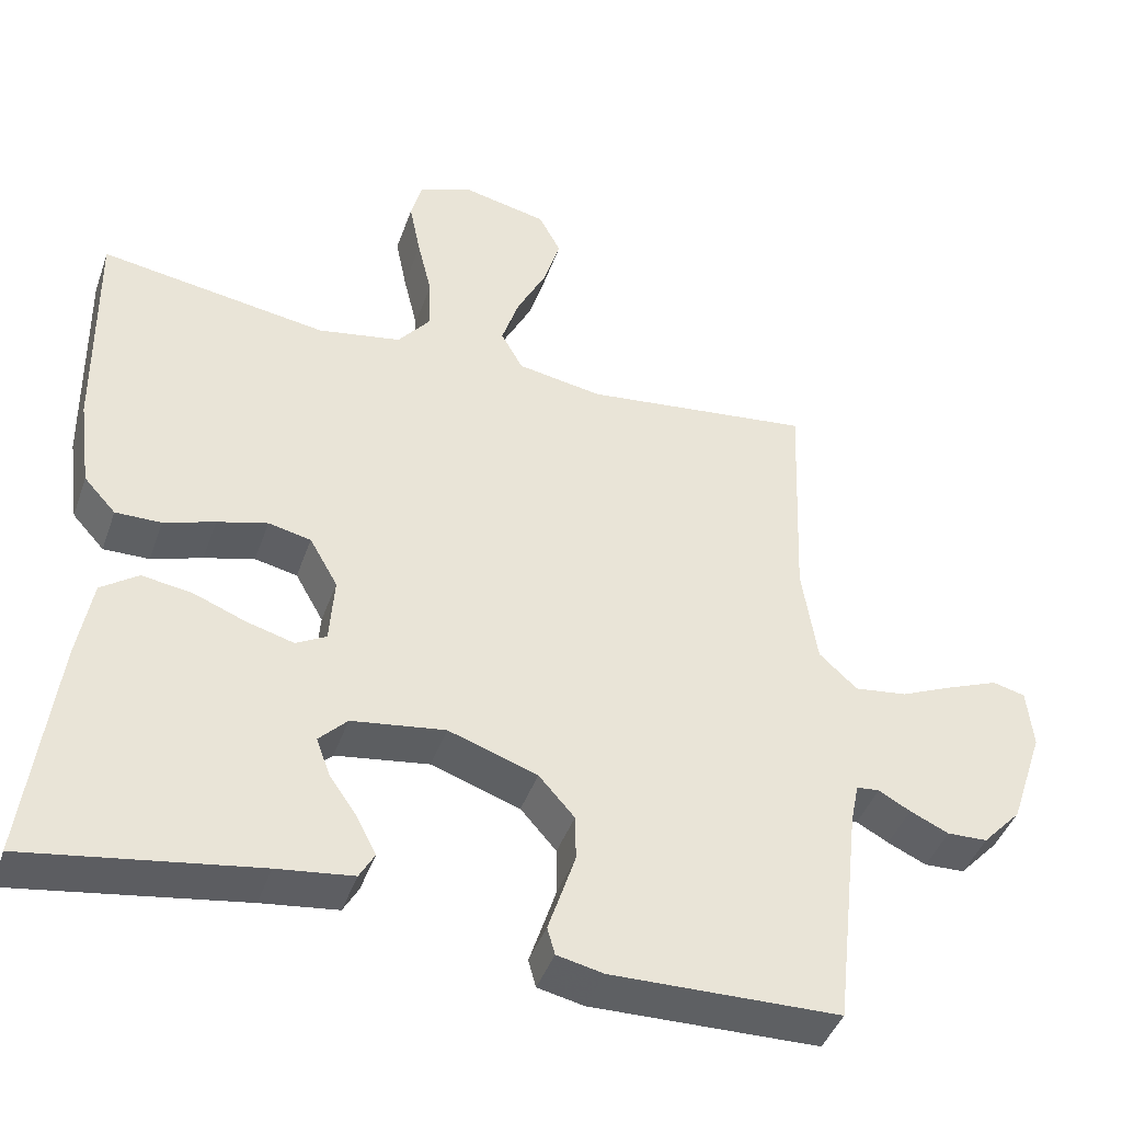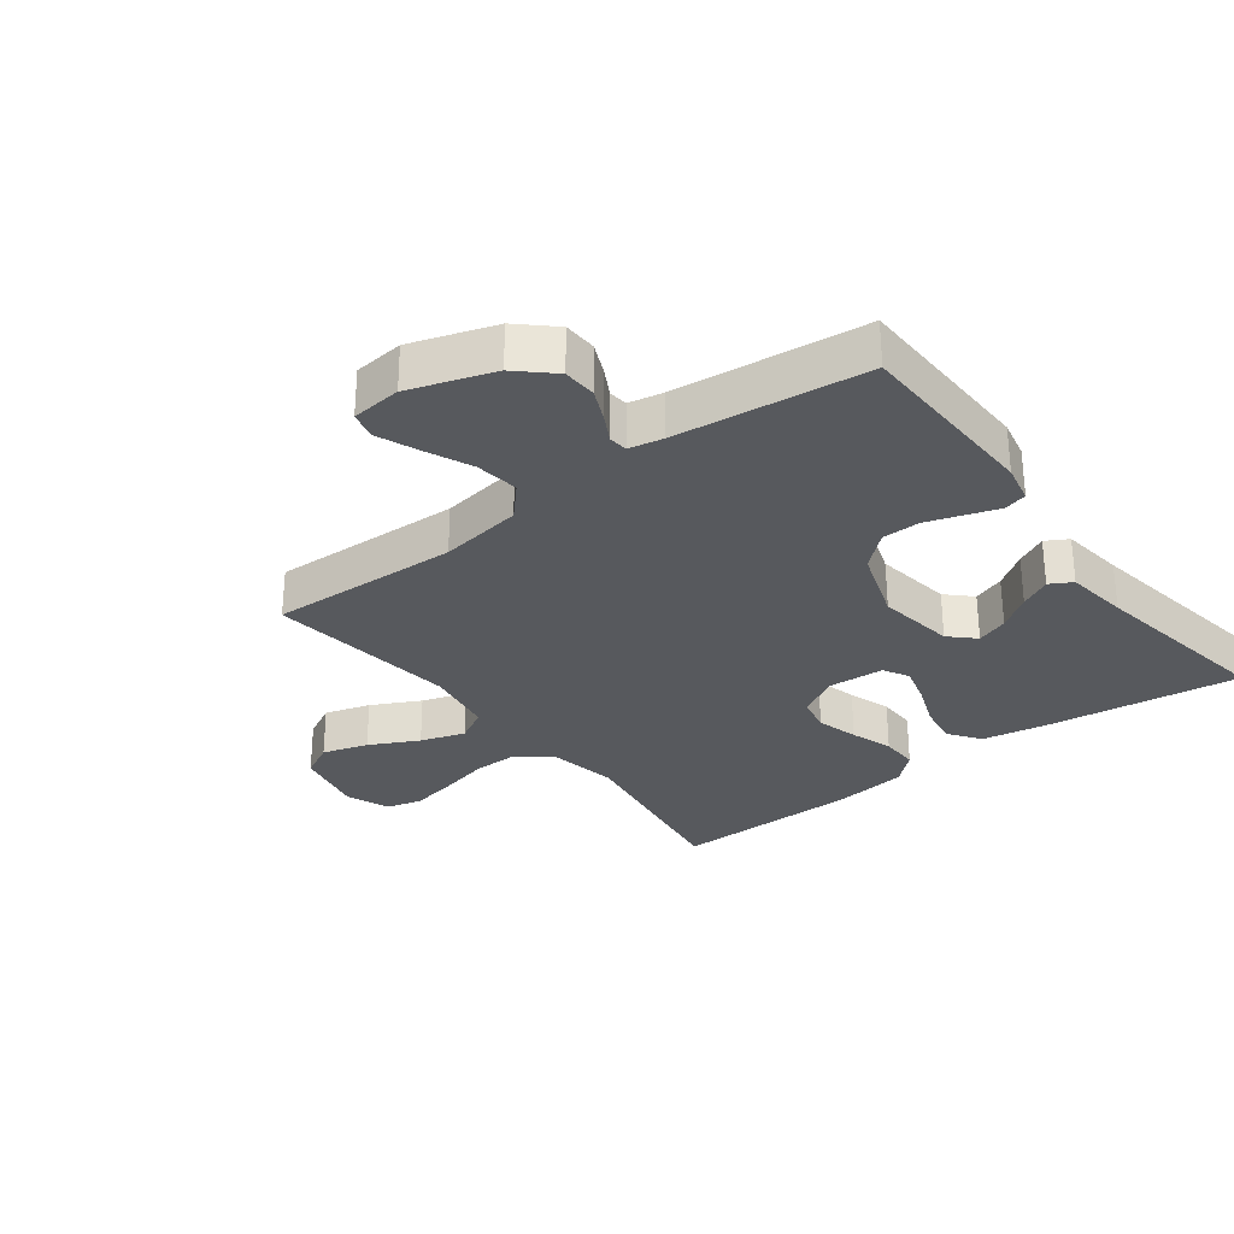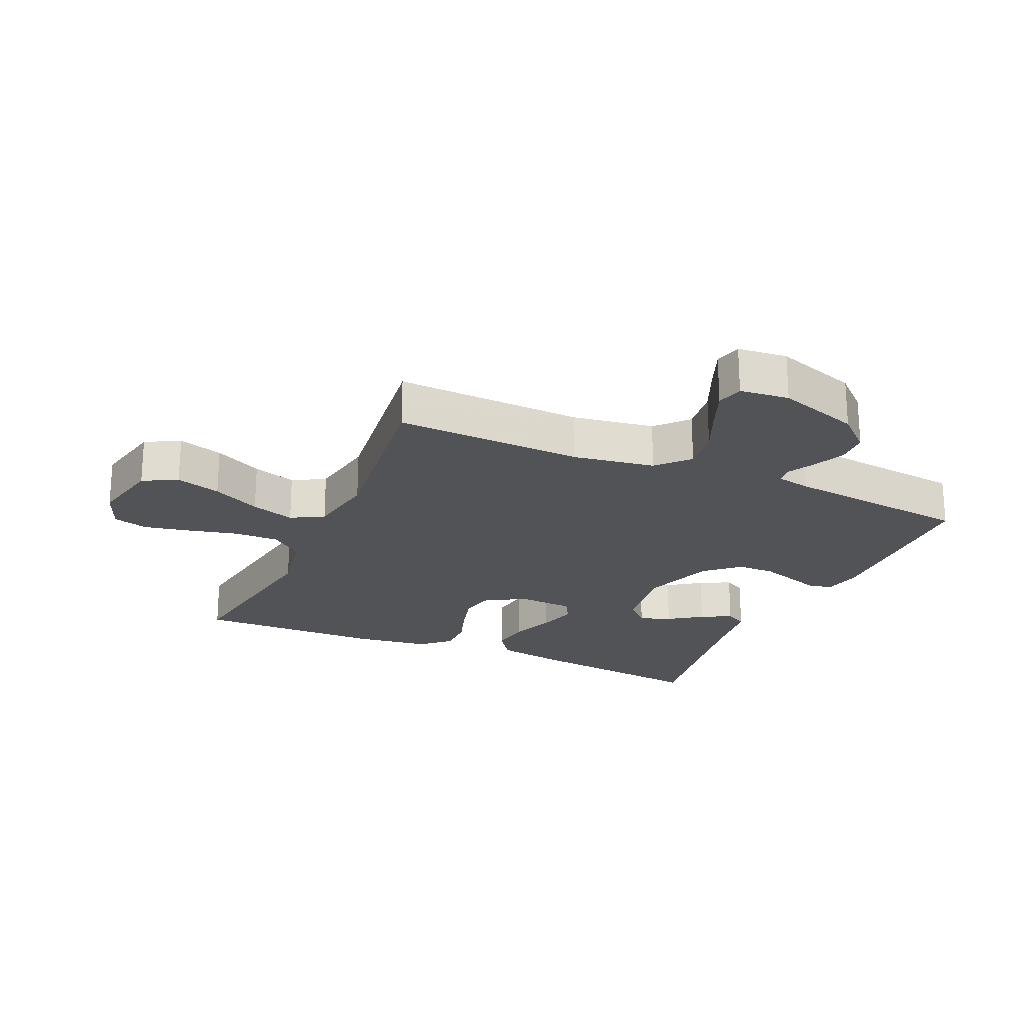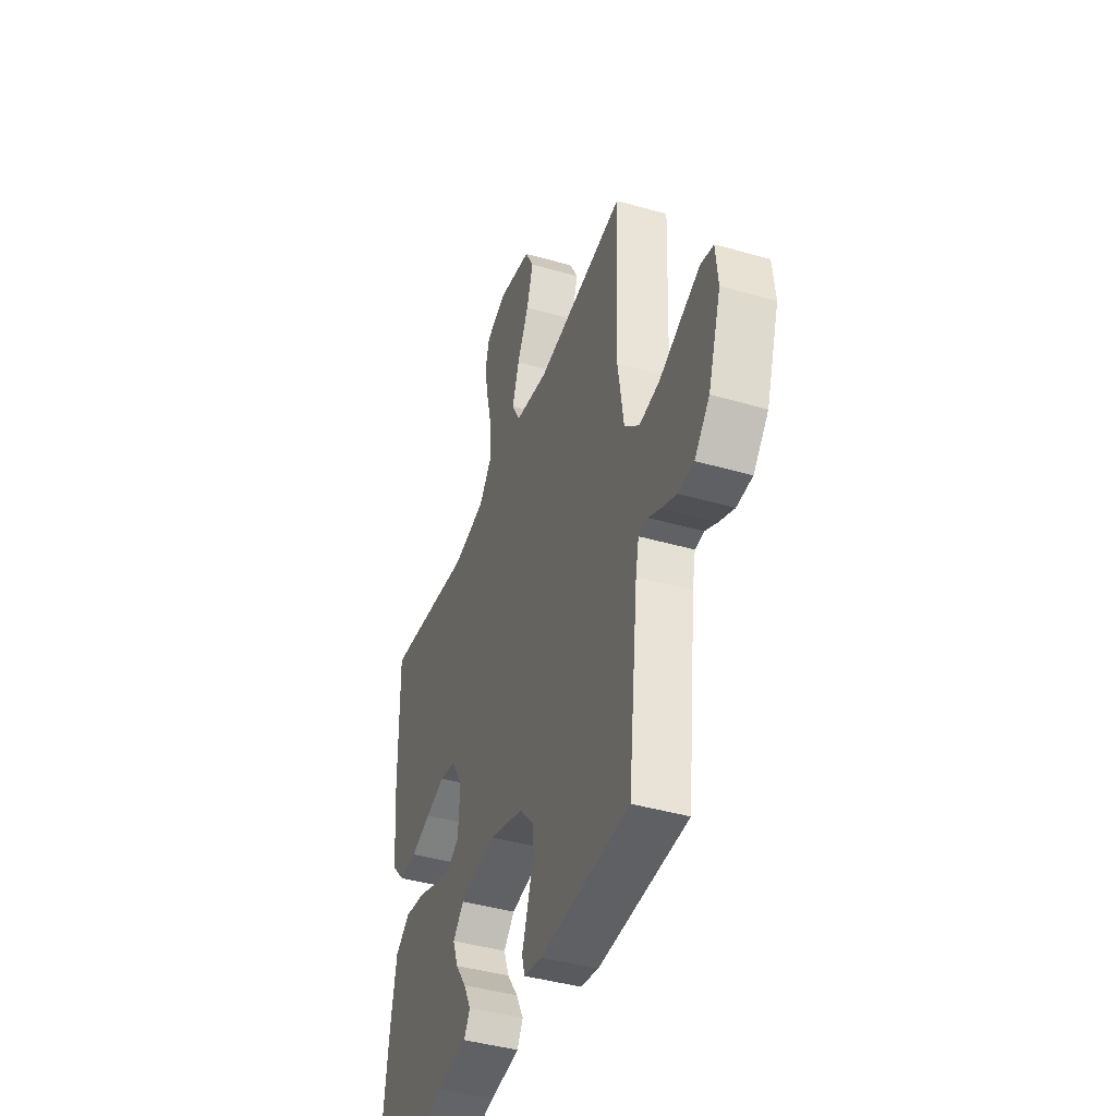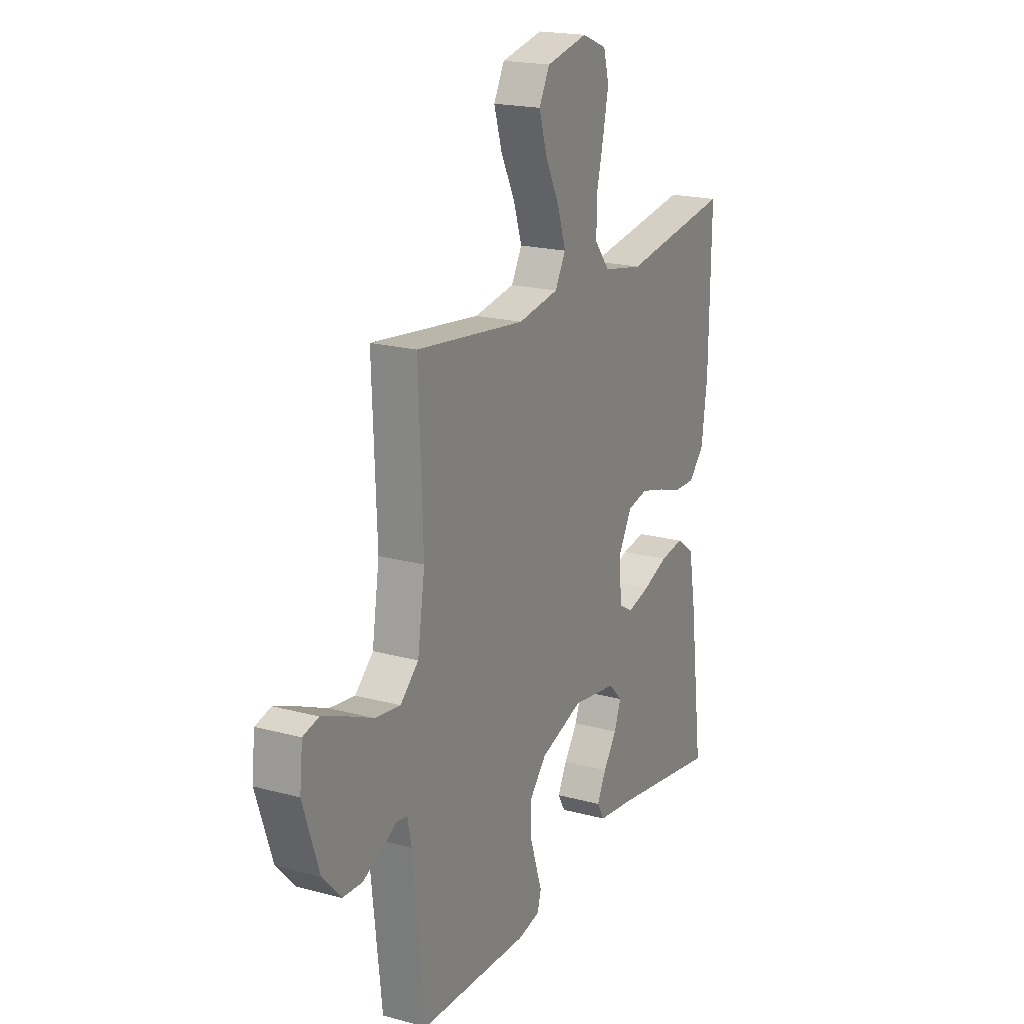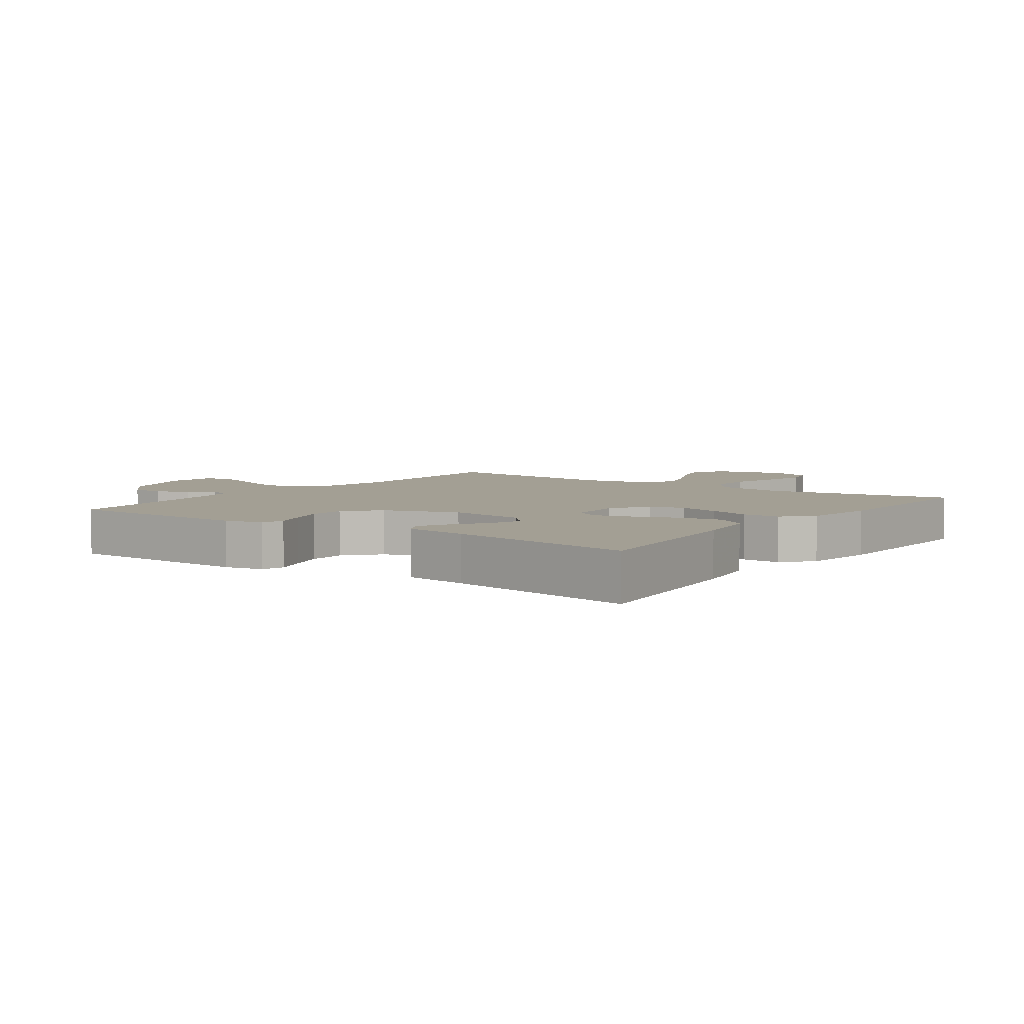
<metadata>
{"format":"obj","ext":"obj","renderer":"f3d","projection":"perspective","resolution":1024,"background":"white","views":[{"elev":-43.0,"azim":-18.8,"up":"+Z"},{"elev":-29.5,"azim":127.3,"up":"+Y"},{"elev":-22.3,"azim":66.2,"up":"+Y"},{"elev":-42.3,"azim":71.0,"up":"+Z"},{"elev":19.6,"azim":116.7,"up":"+Z"},{"elev":5.3,"azim":-144.0,"up":"+Y"}]}
</metadata>
<code>
v 0.5 0.07 0.5
v 0.488 0.07 0.2
v 0.508 0.07 0.069
v 0.558 0.07 0.023
v 0.627 0.07 0.032
v 0.7 0.07 0.064
v 0.765 0.07 0.09
v 0.808 0.07 0.079
v 0.816 0.07 0
v 0.772 0.07 -0.132
v 0.721 0.07 -0.187
v 0.668 0.07 -0.189
v 0.617 0.07 -0.166
v 0.575 0.07 -0.143
v 0.545 0.07 -0.146
v 0.534 0.07 -0.2
v 0.5 0.07 -0.5
v 0.2 0.07 -0.507
v 0.139 0.07 -0.494
v 0.129 0.07 -0.458
v 0.146 0.07 -0.407
v 0.165 0.07 -0.349
v 0.164 0.07 -0.289
v 0.117 0.07 -0.236
v 0 0.07 -0.196
v -0.123 0.07 -0.214
v -0.16 0.07 -0.252
v -0.142 0.07 -0.302
v -0.105 0.07 -0.355
v -0.08 0.07 -0.404
v -0.1 0.07 -0.439
v -0.2 0.07 -0.452
v -0.5 0.07 -0.5
v -0.462 0.07 -0.2
v -0.443 0.07 -0.092
v -0.394 0.07 -0.057
v -0.328 0.07 -0.067
v -0.259 0.07 -0.094
v -0.197 0.07 -0.111
v -0.157 0.07 -0.089
v -0.151 0.07 0
v -0.188 0.07 0.065
v -0.244 0.07 0.077
v -0.31 0.07 0.059
v -0.377 0.07 0.037
v -0.437 0.07 0.036
v -0.479 0.07 0.082
v -0.495 0.07 0.2
v -0.5 0.07 0.5
v -0.2 0.07 0.454
v -0.09 0.07 0.474
v -0.048 0.07 0.526
v -0.049 0.07 0.598
v -0.068 0.07 0.677
v -0.083 0.07 0.751
v -0.068 0.07 0.807
v 0 0.07 0.834
v 0.114 0.07 0.809
v 0.143 0.07 0.754
v 0.121 0.07 0.682
v 0.082 0.07 0.605
v 0.059 0.07 0.535
v 0.088 0.07 0.483
v 0.2 0.07 0.464
v 0.5 0 0.5
v 0.488 0 0.2
v 0.508 0 0.069
v 0.558 0 0.023
v 0.627 0 0.032
v 0.7 0 0.064
v 0.765 0 0.09
v 0.808 0 0.079
v 0.816 0 0
v 0.772 0 -0.132
v 0.721 0 -0.187
v 0.668 0 -0.189
v 0.617 0 -0.166
v 0.575 0 -0.143
v 0.545 0 -0.146
v 0.534 0 -0.2
v 0.5 0 -0.5
v 0.2 0 -0.507
v 0.139 0 -0.494
v 0.129 0 -0.458
v 0.146 0 -0.407
v 0.165 0 -0.349
v 0.164 0 -0.289
v 0.117 0 -0.236
v 0 0 -0.196
v -0.123 0 -0.214
v -0.16 0 -0.252
v -0.142 0 -0.302
v -0.105 0 -0.355
v -0.08 0 -0.404
v -0.1 0 -0.439
v -0.2 0 -0.452
v -0.5 0 -0.5
v -0.462 0 -0.2
v -0.443 0 -0.092
v -0.394 0 -0.057
v -0.328 0 -0.067
v -0.259 0 -0.094
v -0.197 0 -0.111
v -0.157 0 -0.089
v -0.151 0 0
v -0.188 0 0.065
v -0.244 0 0.077
v -0.31 0 0.059
v -0.377 0 0.037
v -0.437 0 0.036
v -0.479 0 0.082
v -0.495 0 0.2
v -0.5 0 0.5
v -0.2 0 0.454
v -0.09 0 0.474
v -0.048 0 0.526
v -0.049 0 0.598
v -0.068 0 0.677
v -0.083 0 0.751
v -0.068 0 0.807
v 0 0 0.834
v 0.114 0 0.809
v 0.143 0 0.754
v 0.121 0 0.682
v 0.082 0 0.605
v 0.059 0 0.535
v 0.088 0 0.483
v 0.2 0 0.464
f 59 60 61
f 58 59 61
f 57 58 61
f 56 57 61
f 55 56 61
f 54 55 61
f 53 54 61
f 52 53 61 62
f 51 52 62 63
f 48 49 50
f 47 48 50
f 46 47 50
f 45 46 50
f 44 45 50
f 51 63 64
f 50 51 64
f 44 50 64
f 43 44 64
f 36 37 38
f 35 36 38
f 34 35 38
f 33 34 38
f 32 33 38
f 32 38 39
f 30 31 32
f 29 30 32
f 28 29 32
f 27 28 32
f 27 32 39 40
f 19 20 21
f 18 19 21
f 17 18 21
f 16 17 21
f 15 16 21 22
f 12 13 14
f 11 12 14
f 10 11 14
f 9 10 14
f 8 9 14
f 7 8 14
f 6 7 14
f 5 6 14
f 4 5 14 15
f 15 22 23
f 4 15 23
f 3 4 23
f 64 1 2
f 43 64 2
f 42 43 2
f 26 27 40 41
f 25 26 41
f 42 2 3
f 41 42 3
f 25 41 3
f 24 25 3
f 3 23 24
f 125 124 123
f 125 123 122
f 125 122 121
f 125 121 120
f 125 120 119
f 125 119 118
f 125 118 117
f 126 125 117 116
f 127 126 116 115
f 114 113 112
f 114 112 111
f 114 111 110
f 114 110 109
f 114 109 108
f 128 127 115
f 128 115 114
f 128 114 108
f 128 108 107
f 102 101 100
f 102 100 99
f 102 99 98
f 102 98 97
f 102 97 96
f 103 102 96
f 96 95 94
f 96 94 93
f 96 93 92
f 96 92 91
f 104 103 96 91
f 85 84 83
f 85 83 82
f 85 82 81
f 85 81 80
f 86 85 80 79
f 78 77 76
f 78 76 75
f 78 75 74
f 78 74 73
f 78 73 72
f 78 72 71
f 78 71 70
f 78 70 69
f 79 78 69 68
f 87 86 79
f 87 79 68
f 87 68 67
f 66 65 128
f 66 128 107
f 66 107 106
f 105 104 91 90
f 105 90 89
f 67 66 106
f 67 106 105
f 67 105 89
f 67 89 88
f 88 87 67
f 1 65 66 2
f 2 66 67 3
f 3 67 68 4
f 4 68 69 5
f 5 69 70 6
f 6 70 71 7
f 7 71 72 8
f 8 72 73 9
f 9 73 74 10
f 10 74 75 11
f 11 75 76 12
f 12 76 77 13
f 13 77 78 14
f 14 78 79 15
f 15 79 80 16
f 16 80 81 17
f 17 81 82 18
f 18 82 83 19
f 19 83 84 20
f 20 84 85 21
f 21 85 86 22
f 22 86 87 23
f 23 87 88 24
f 24 88 89 25
f 25 89 90 26
f 26 90 91 27
f 27 91 92 28
f 28 92 93 29
f 29 93 94 30
f 30 94 95 31
f 31 95 96 32
f 32 96 97 33
f 33 97 98 34
f 34 98 99 35
f 35 99 100 36
f 36 100 101 37
f 37 101 102 38
f 38 102 103 39
f 39 103 104 40
f 40 104 105 41
f 41 105 106 42
f 42 106 107 43
f 43 107 108 44
f 44 108 109 45
f 45 109 110 46
f 46 110 111 47
f 47 111 112 48
f 48 112 113 49
f 49 113 114 50
f 50 114 115 51
f 51 115 116 52
f 52 116 117 53
f 53 117 118 54
f 54 118 119 55
f 55 119 120 56
f 56 120 121 57
f 57 121 122 58
f 58 122 123 59
f 59 123 124 60
f 60 124 125 61
f 61 125 126 62
f 62 126 127 63
f 63 127 128 64
f 64 128 65 1

</code>
